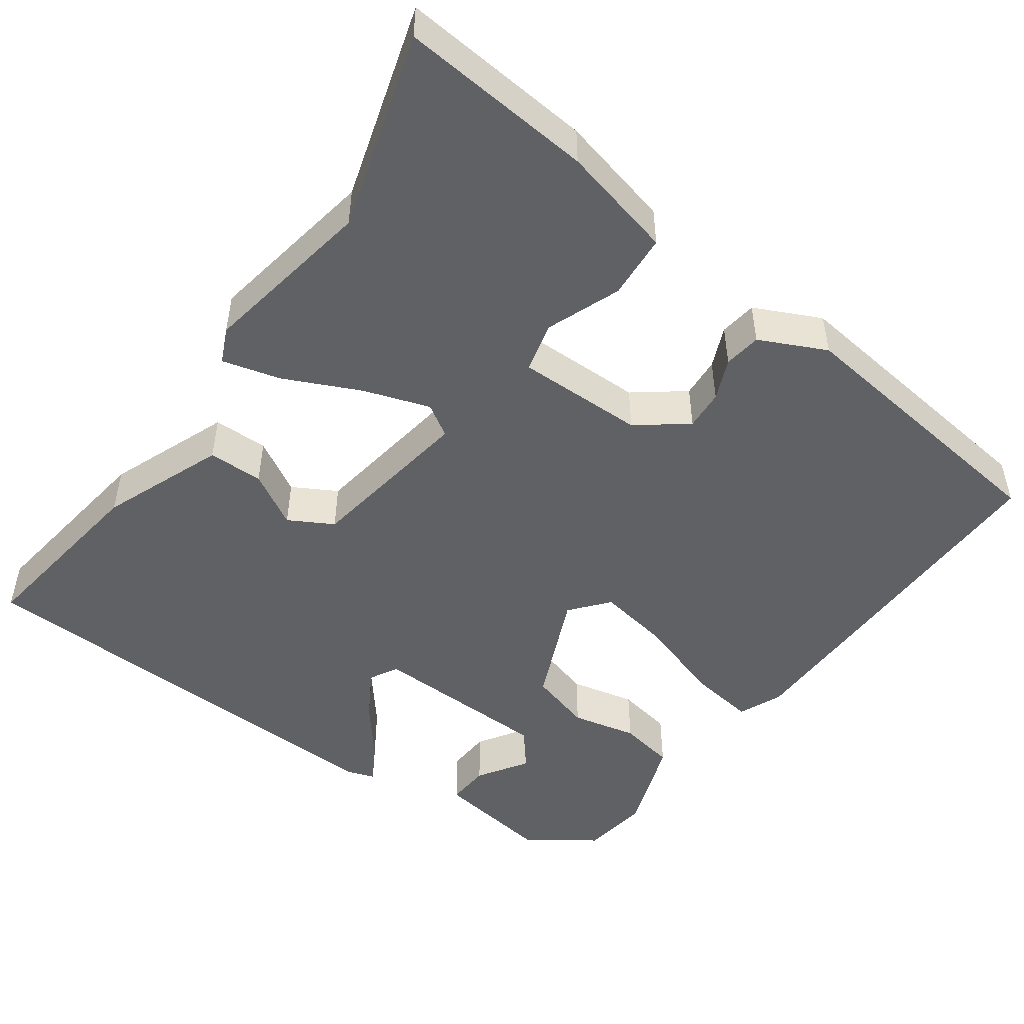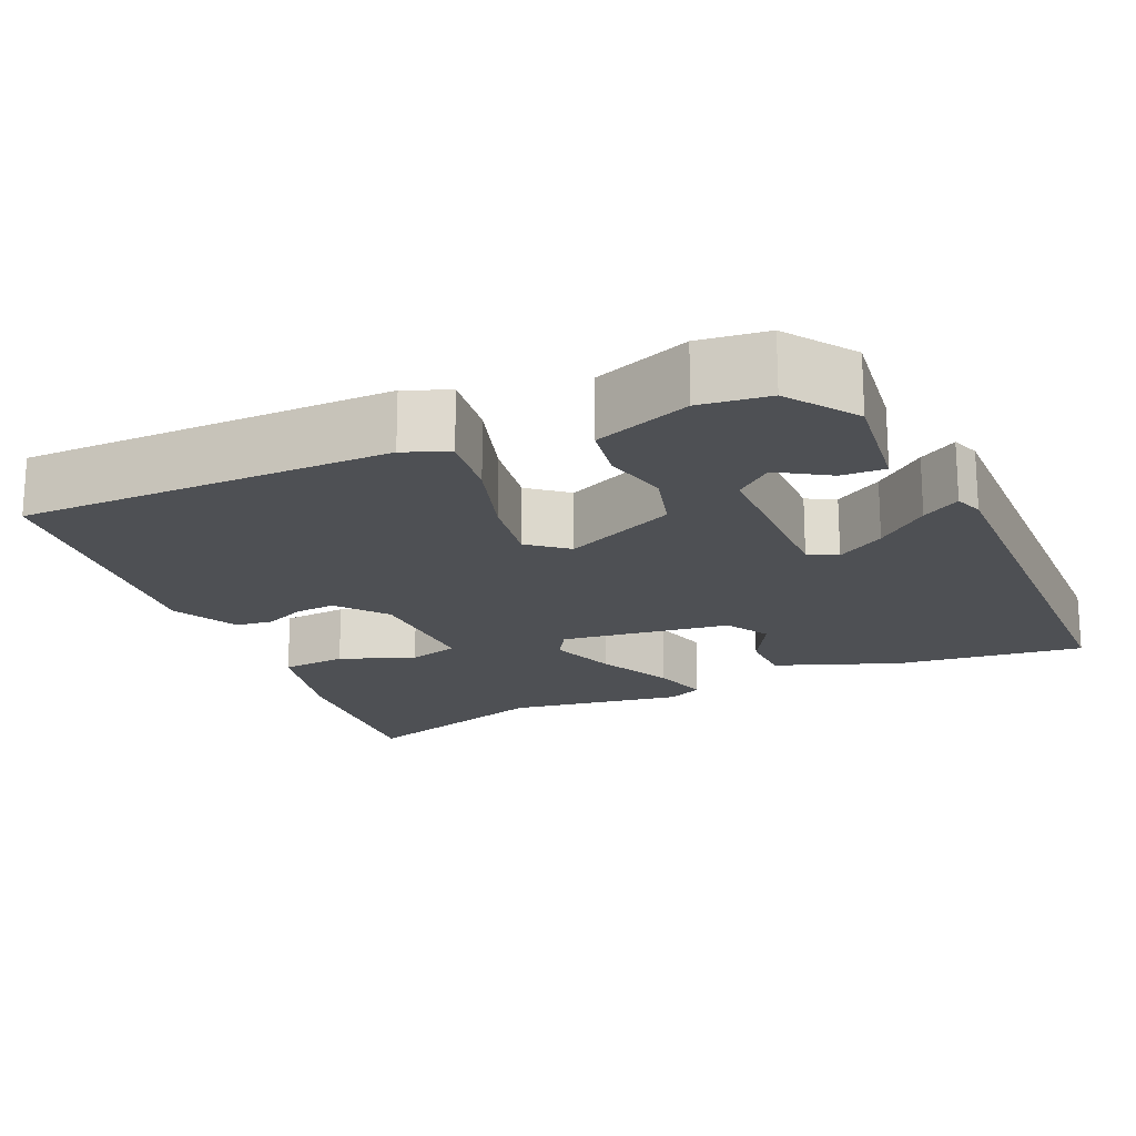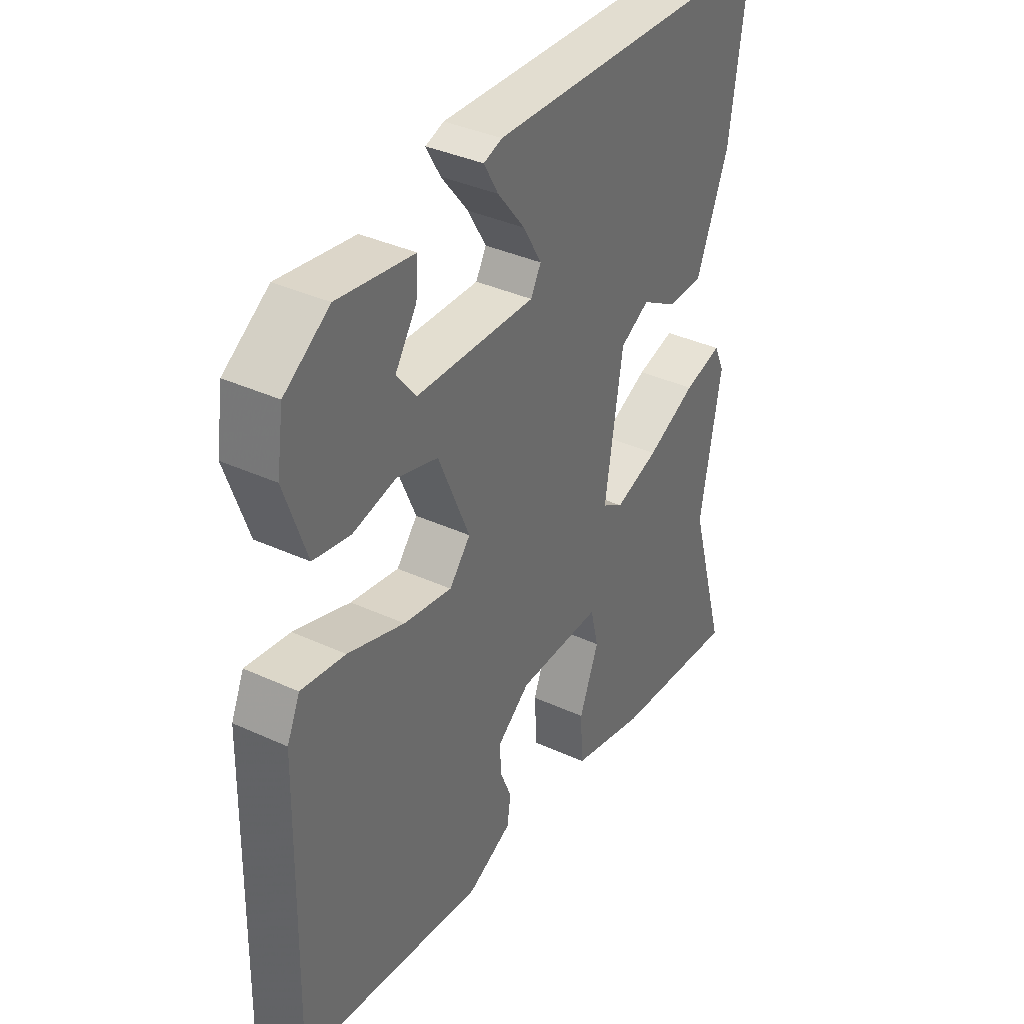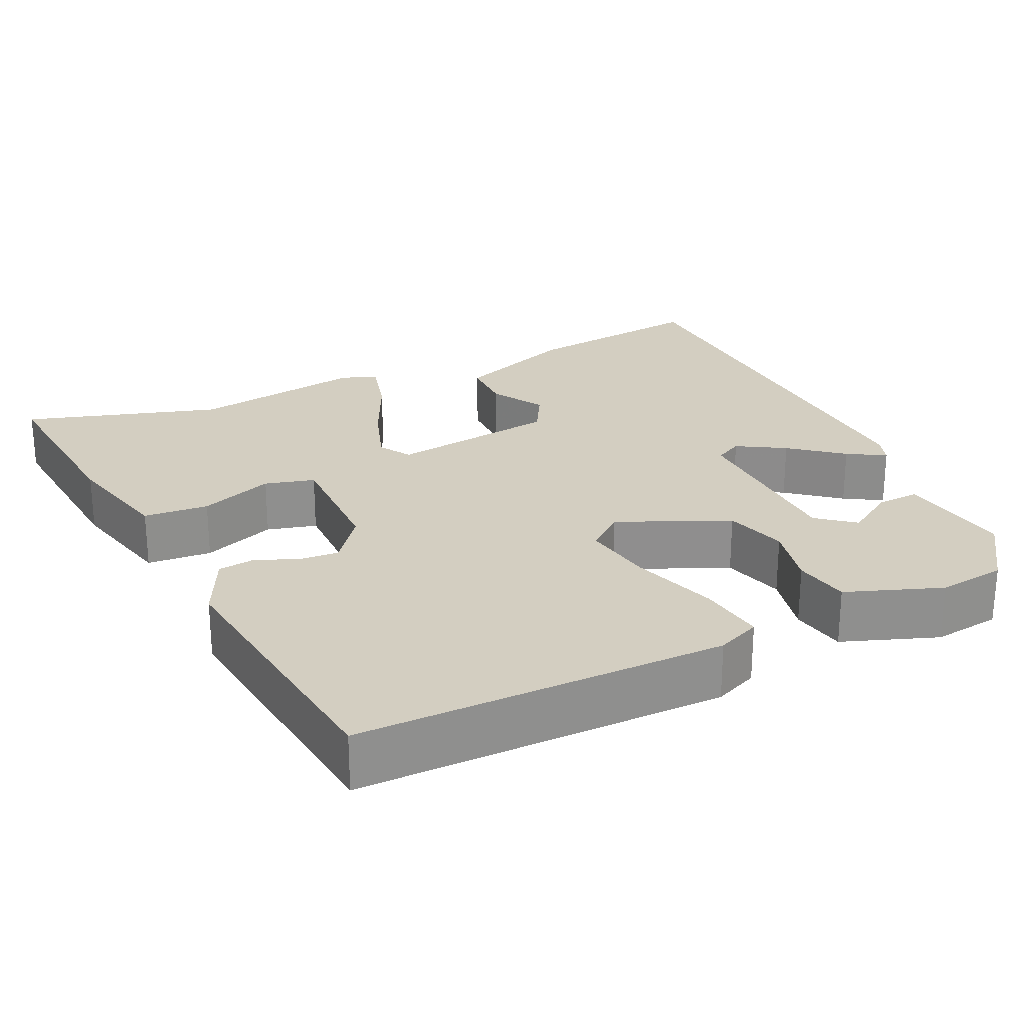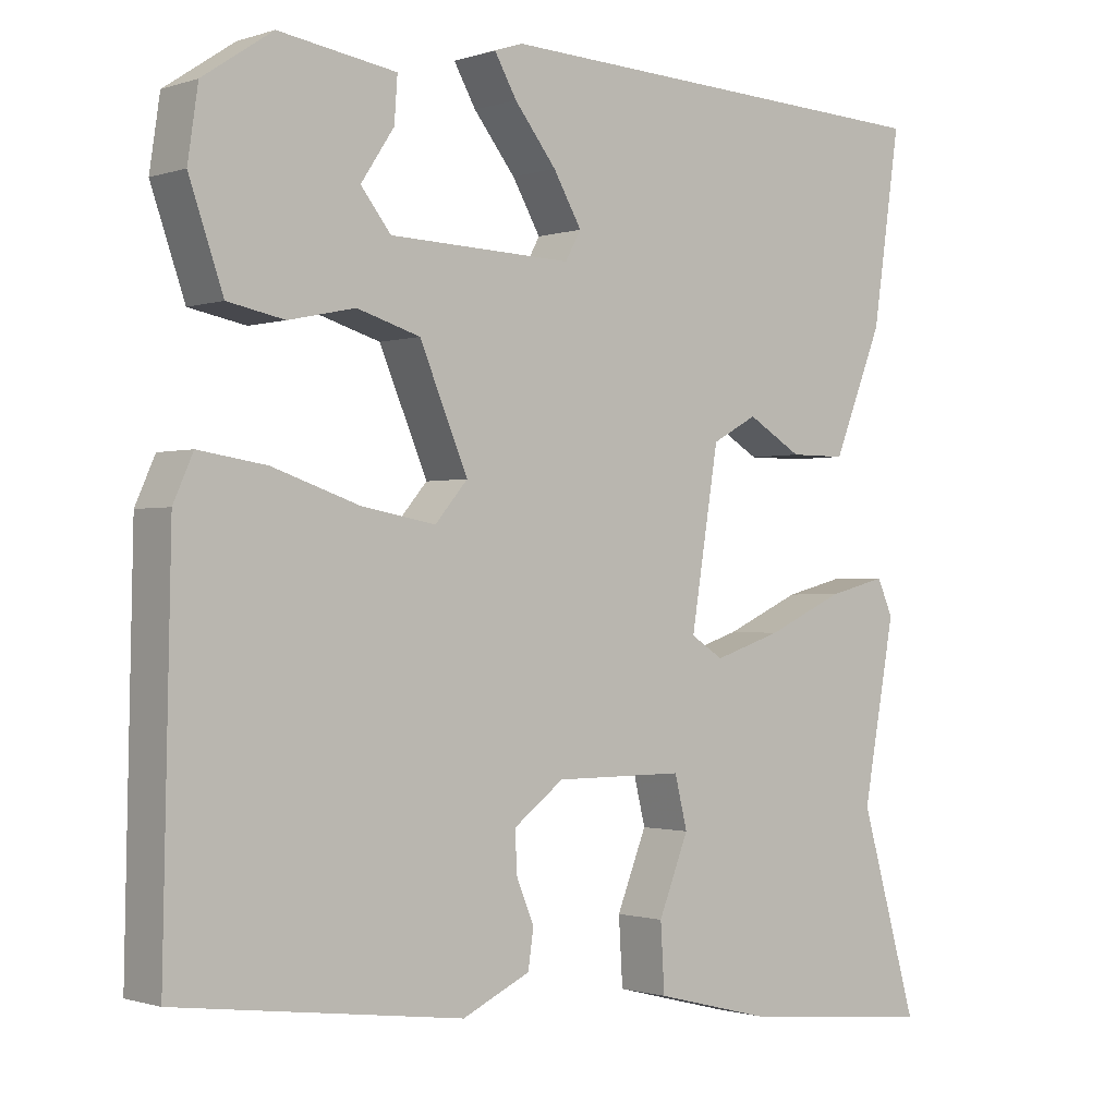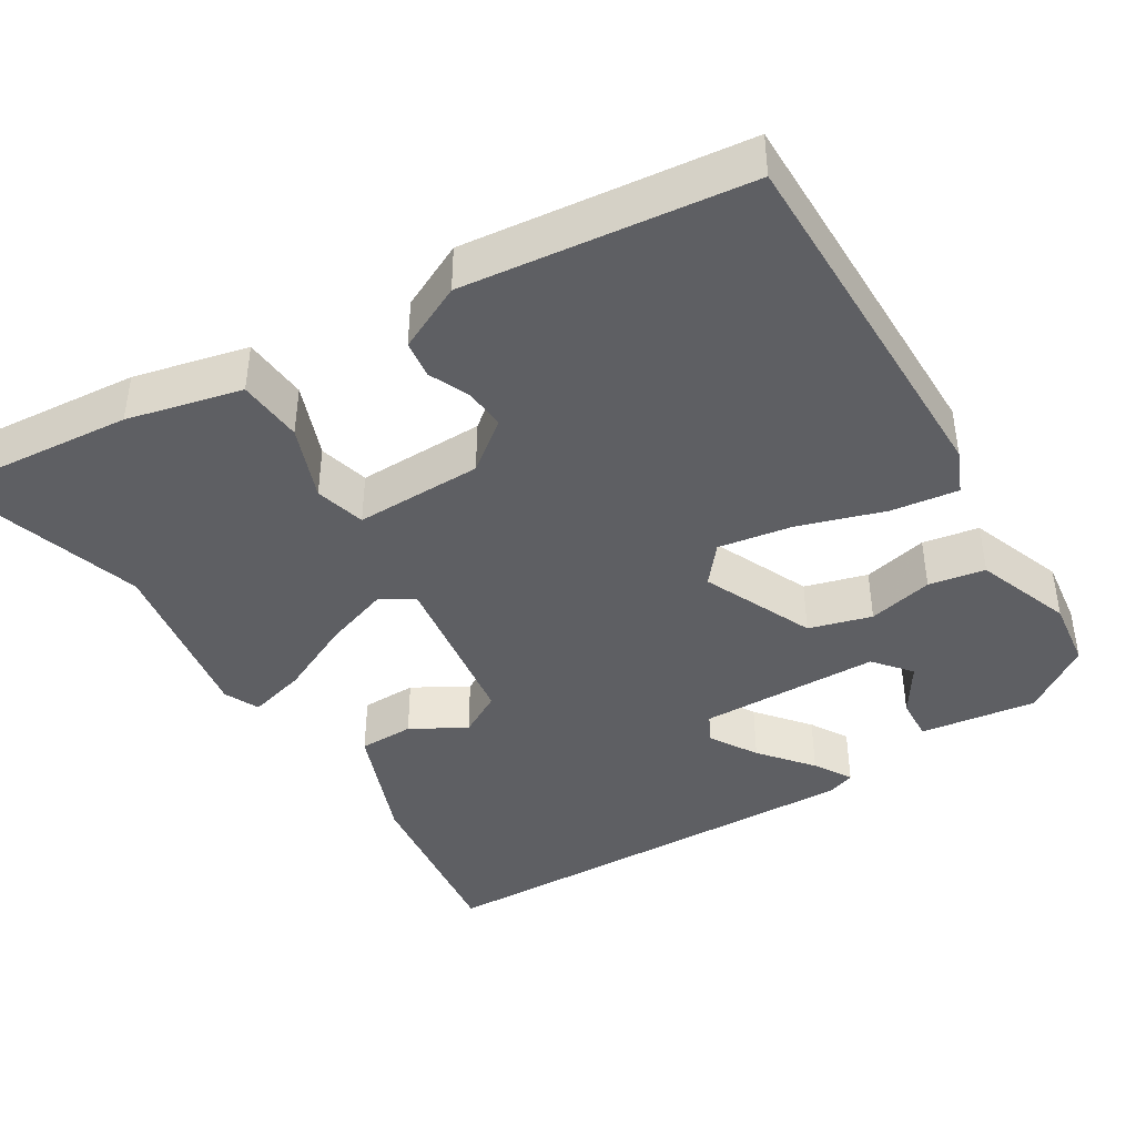
<metadata>
{"format":"obj","ext":"obj","renderer":"f3d","projection":"perspective","resolution":1024,"background":"white","views":[{"elev":-49.2,"azim":144.9,"up":"+Y"},{"elev":-18.8,"azim":-64.6,"up":"+Y"},{"elev":37.1,"azim":-59.3,"up":"+Z"},{"elev":25.1,"azim":-114.4,"up":"+Y"},{"elev":-0.9,"azim":-39.8,"up":"+Z"},{"elev":-41.8,"azim":-147.5,"up":"+Y"}]}
</metadata>
<code>
v -0.517 0.07 -0.453
v -0.507 0.07 0.021
v -0.482 0.07 0.077
v -0.396 0.07 0.064
v -0.286 0.07 0.027
v -0.192 0.07 0.01
v -0.151 0.07 0.058
v -0.212 0.07 0.202
v -0.292 0.07 0.226
v -0.376 0.07 0.208
v -0.448 0.07 0.222
v -0.491 0.07 0.346
v -0.478 0.07 0.434
v -0.39 0.07 0.493
v -0.241 0.07 0.47
v -0.245 0.07 0.414
v -0.287 0.07 0.351
v -0.249 0.07 0.303
v -0.017 0.07 0.295
v 0.003 0.07 0.331
v -0.033 0.07 0.393
v -0.086 0.07 0.46
v -0.114 0.07 0.509
v -0.078 0.07 0.521
v 0.498 0.07 0.496
v 0.463 0.07 0.256
v 0.4 0.07 0.1
v 0.329 0.07 0.1
v 0.26 0.07 0.141
v 0.203 0.07 0.11
v 0.168 0.07 -0.107
v 0.209 0.07 -0.133
v 0.295 0.07 -0.105
v 0.392 0.07 -0.061
v 0.467 0.07 -0.042
v 0.487 0.07 -0.087
v 0.446 0.07 -0.311
v 0.519 0.07 -0.565
v 0.27 0.07 -0.54
v 0.124 0.07 -0.503
v 0.119 0.07 -0.419
v 0.157 0.07 -0.324
v 0.141 0.07 -0.259
v -0.023 0.07 -0.259
v -0.087 0.07 -0.307
v -0.084 0.07 -0.359
v -0.062 0.07 -0.412
v -0.069 0.07 -0.46
v -0.155 0.07 -0.5
v -0.517 0 -0.453
v -0.507 0 0.021
v -0.482 0 0.077
v -0.396 0 0.064
v -0.286 0 0.027
v -0.192 0 0.01
v -0.151 0 0.058
v -0.212 0 0.202
v -0.292 0 0.226
v -0.376 0 0.208
v -0.448 0 0.222
v -0.491 0 0.346
v -0.478 0 0.434
v -0.39 0 0.493
v -0.241 0 0.47
v -0.245 0 0.414
v -0.287 0 0.351
v -0.249 0 0.303
v -0.017 0 0.295
v 0.003 0 0.331
v -0.033 0 0.393
v -0.086 0 0.46
v -0.114 0 0.509
v -0.078 0 0.521
v 0.498 0 0.496
v 0.463 0 0.256
v 0.4 0 0.1
v 0.329 0 0.1
v 0.26 0 0.141
v 0.203 0 0.11
v 0.168 0 -0.107
v 0.209 0 -0.133
v 0.295 0 -0.105
v 0.392 0 -0.061
v 0.467 0 -0.042
v 0.487 0 -0.087
v 0.446 0 -0.311
v 0.519 0 -0.565
v 0.27 0 -0.54
v 0.124 0 -0.503
v 0.119 0 -0.419
v 0.157 0 -0.324
v 0.141 0 -0.259
v -0.023 0 -0.259
v -0.087 0 -0.307
v -0.084 0 -0.359
v -0.062 0 -0.412
v -0.069 0 -0.46
v -0.155 0 -0.5
f 46 47 48 49
f 45 46 49 1
f 44 45 1 2
f 43 44 2 3
f 39 40 41 42
f 37 38 39 42
f 37 42 43
f 33 34 35 36
f 32 33 36 37
f 31 32 37 43
f 26 27 28 29
f 26 29 30
f 25 26 30
f 24 25 30
f 21 22 23 24
f 20 21 24 30
f 19 20 30 31
f 14 15 16 17
f 12 13 14 17
f 12 17 18
f 9 10 11 12
f 8 9 12 18
f 7 8 18 19
f 43 3 4 5
f 43 5 6
f 7 19 31 43
f 6 7 43
f 98 97 96 95
f 50 98 95 94
f 51 50 94 93
f 52 51 93 92
f 91 90 89 88
f 91 88 87 86
f 92 91 86
f 85 84 83 82
f 86 85 82 81
f 92 86 81 80
f 78 77 76 75
f 79 78 75
f 79 75 74
f 79 74 73
f 73 72 71 70
f 79 73 70 69
f 80 79 69 68
f 66 65 64 63
f 66 63 62 61
f 67 66 61
f 61 60 59 58
f 67 61 58 57
f 68 67 57 56
f 54 53 52 92
f 55 54 92
f 92 80 68 56
f 92 56 55
f 1 50 51 2
f 2 51 52 3
f 3 52 53 4
f 4 53 54 5
f 5 54 55 6
f 6 55 56 7
f 7 56 57 8
f 8 57 58 9
f 9 58 59 10
f 10 59 60 11
f 11 60 61 12
f 12 61 62 13
f 13 62 63 14
f 14 63 64 15
f 15 64 65 16
f 16 65 66 17
f 17 66 67 18
f 18 67 68 19
f 19 68 69 20
f 20 69 70 21
f 21 70 71 22
f 22 71 72 23
f 23 72 73 24
f 24 73 74 25
f 25 74 75 26
f 26 75 76 27
f 27 76 77 28
f 28 77 78 29
f 29 78 79 30
f 30 79 80 31
f 31 80 81 32
f 32 81 82 33
f 33 82 83 34
f 34 83 84 35
f 35 84 85 36
f 36 85 86 37
f 37 86 87 38
f 38 87 88 39
f 39 88 89 40
f 40 89 90 41
f 41 90 91 42
f 42 91 92 43
f 43 92 93 44
f 44 93 94 45
f 45 94 95 46
f 46 95 96 47
f 47 96 97 48
f 48 97 98 49
f 49 98 50 1

</code>
